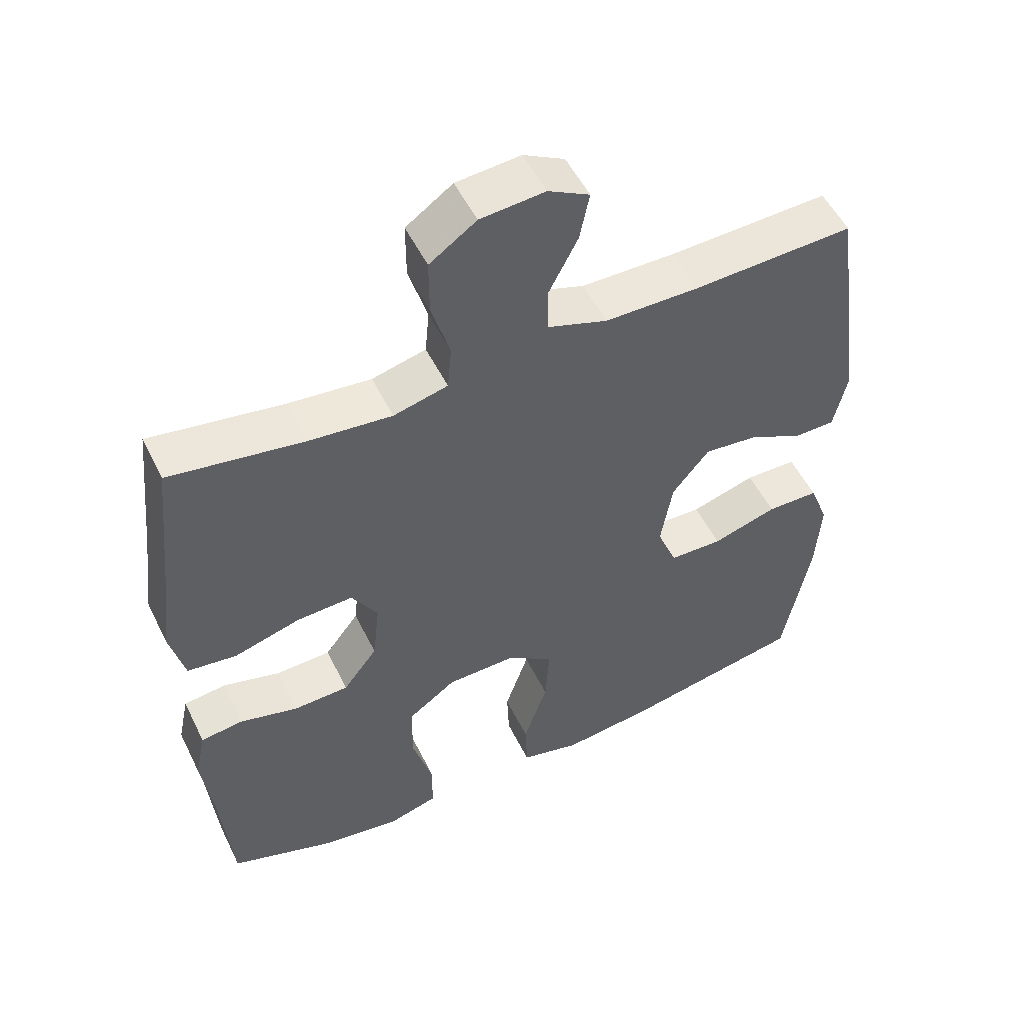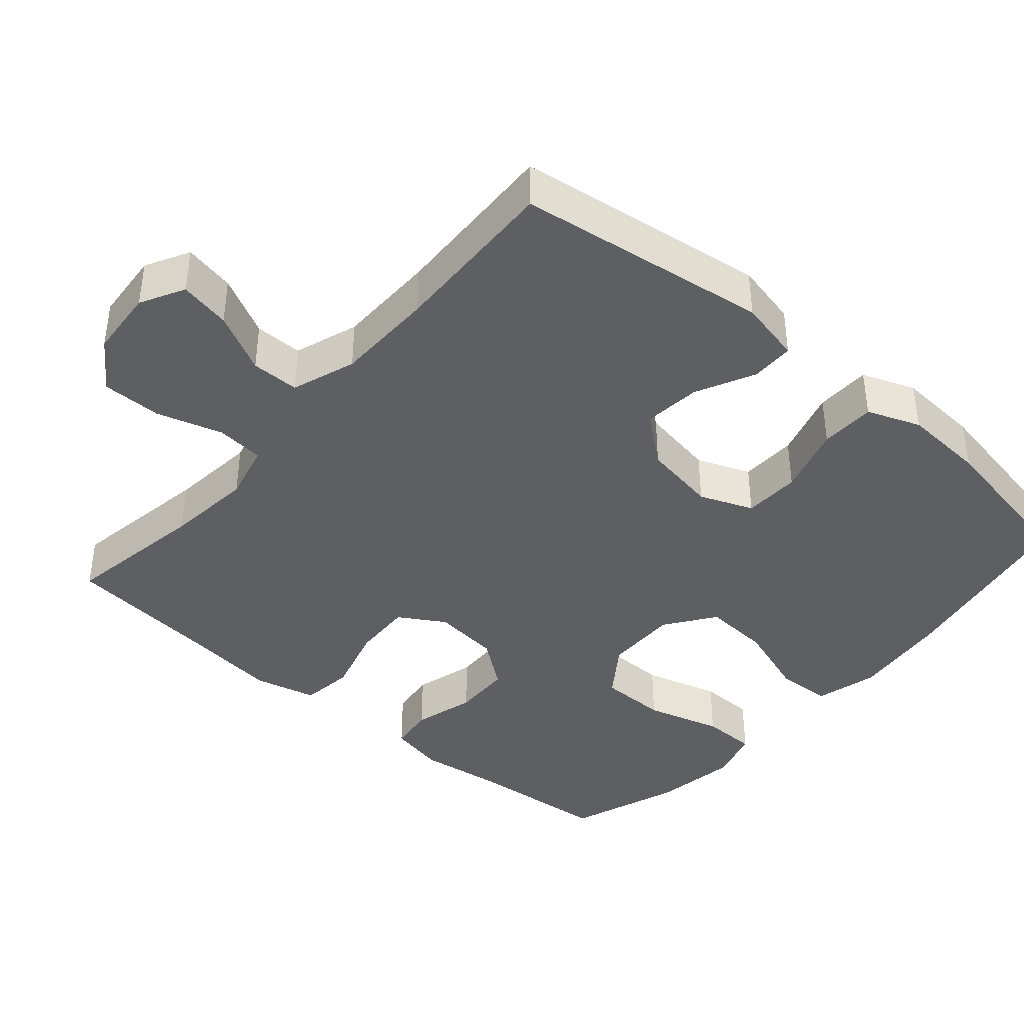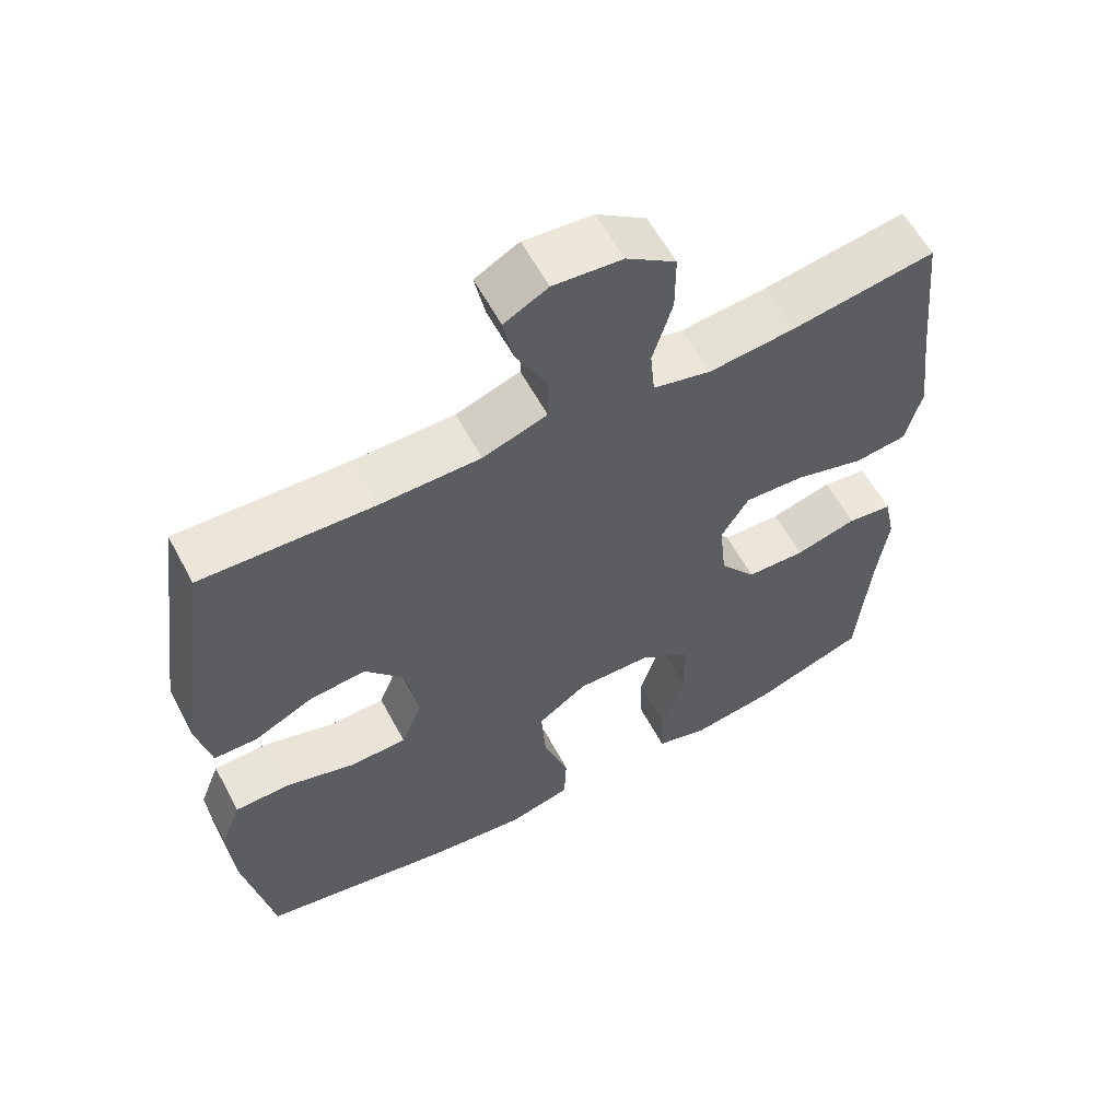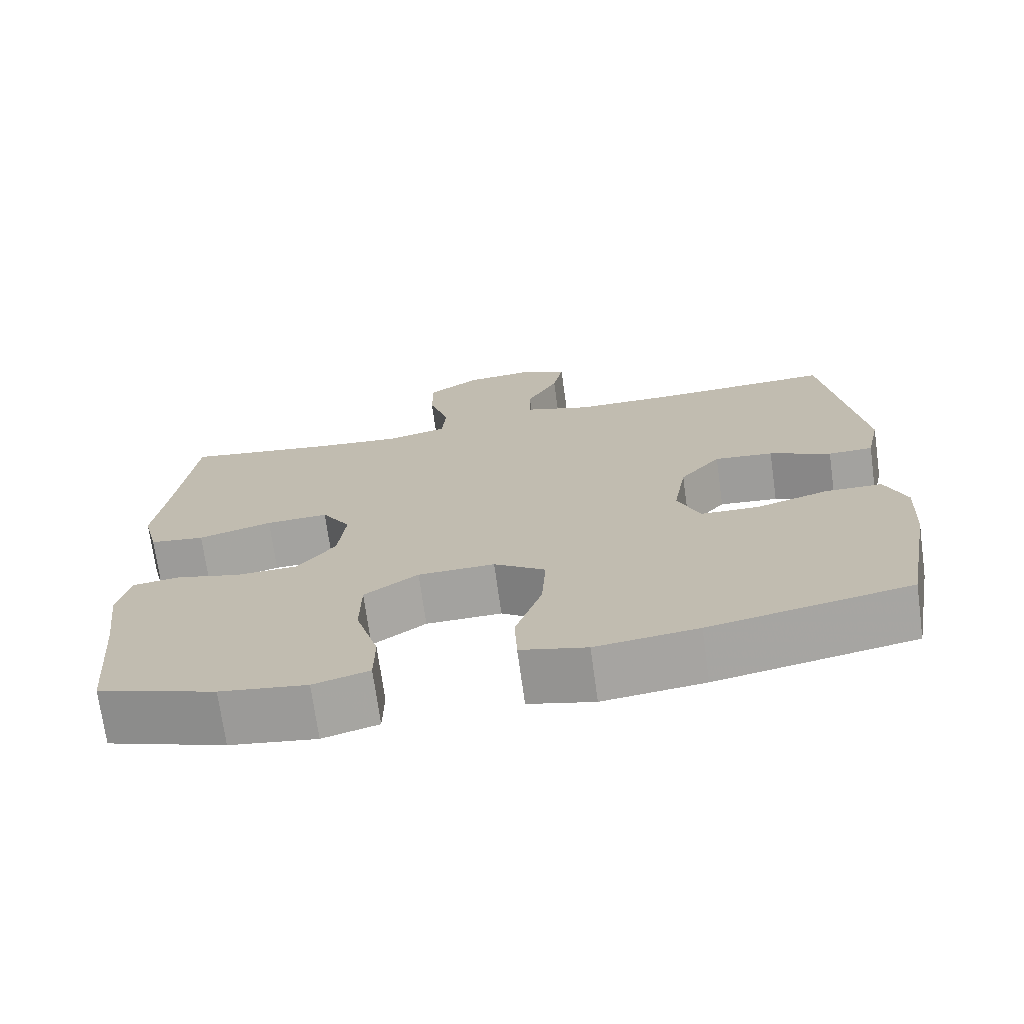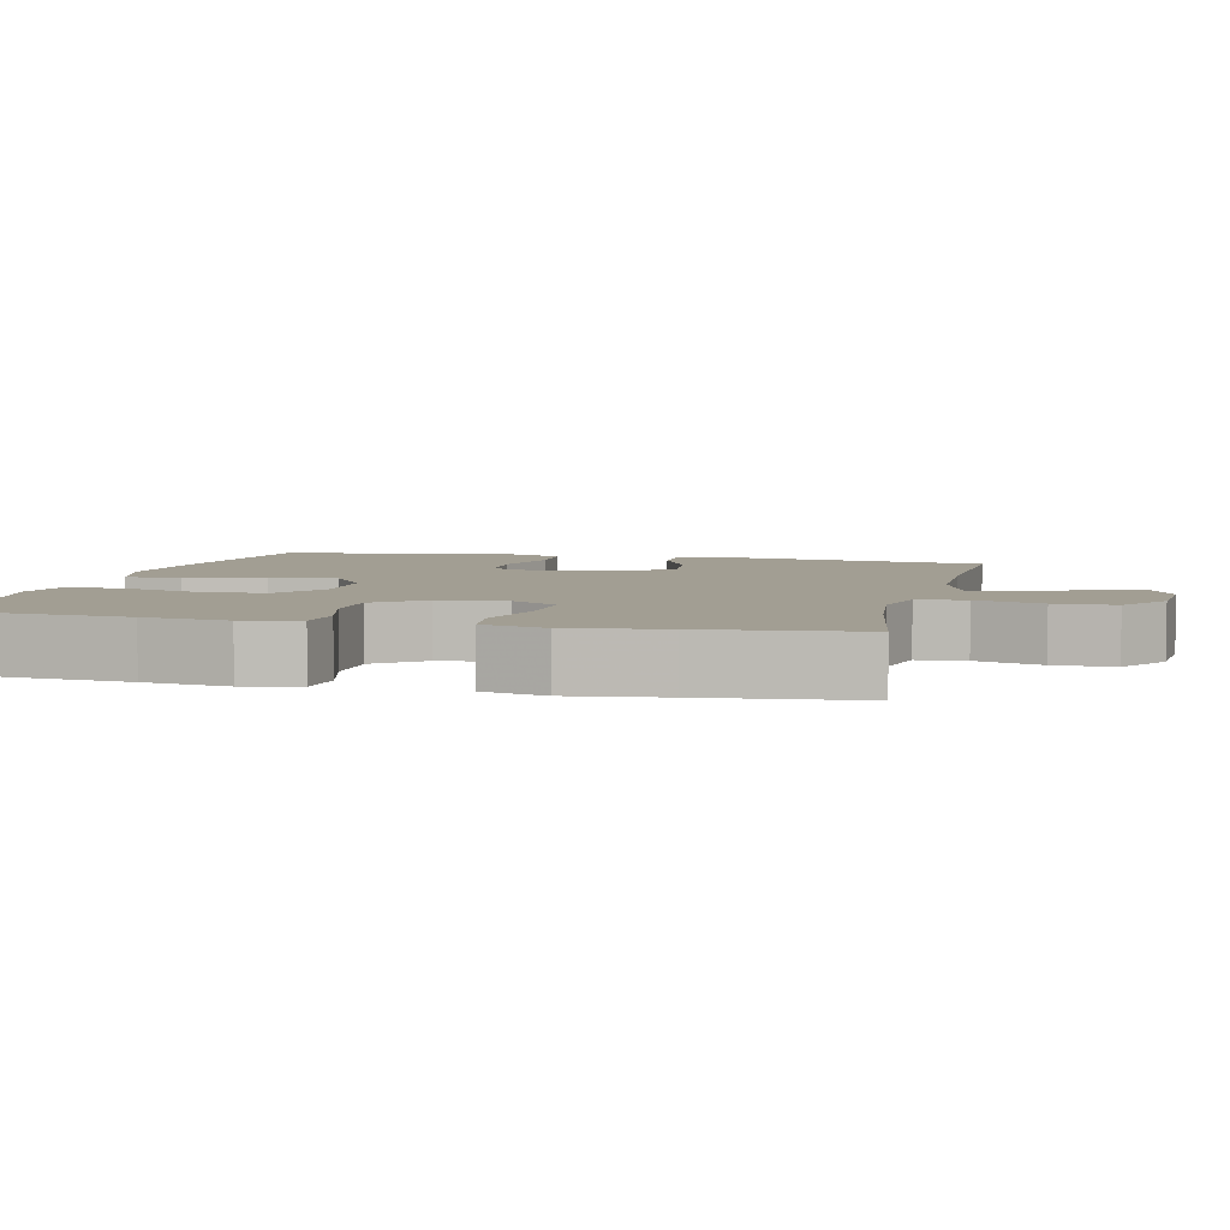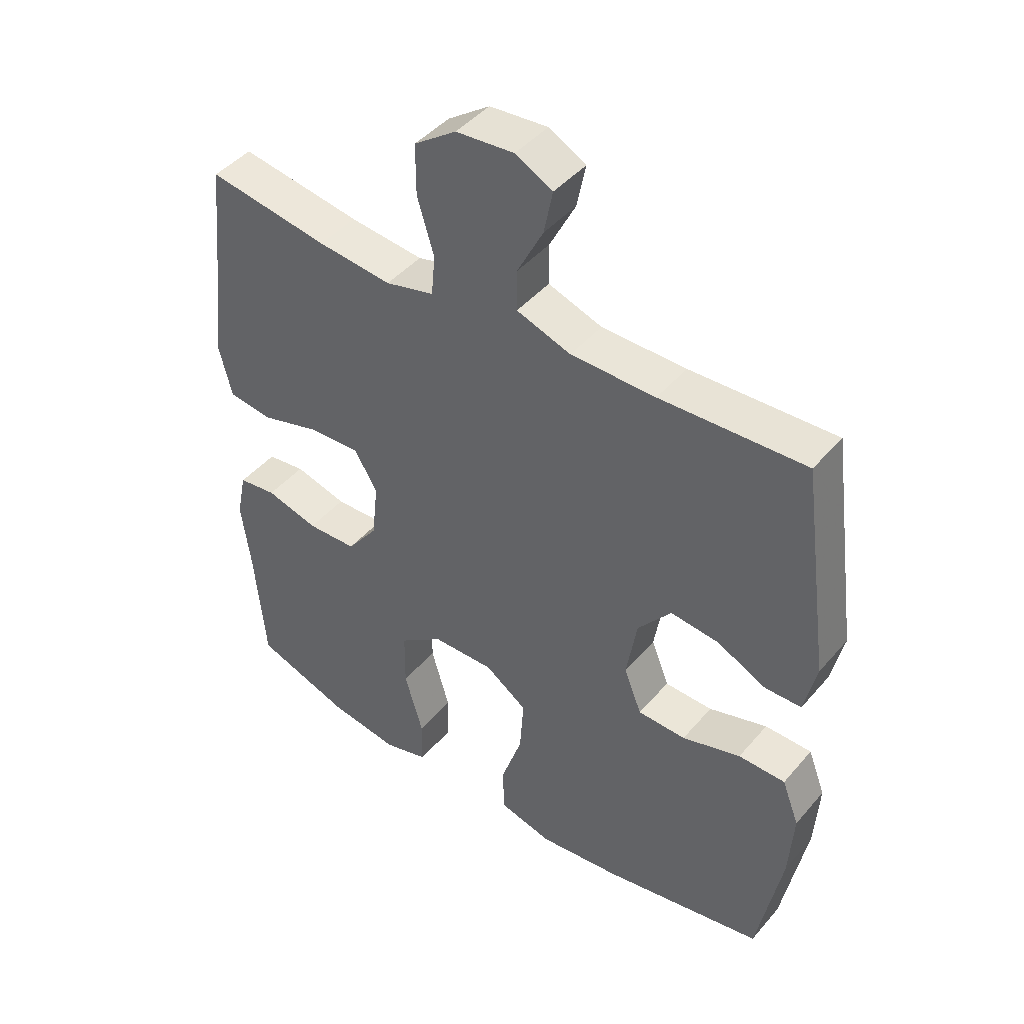
<metadata>
{"format":"obj","ext":"obj","renderer":"f3d","projection":"perspective","resolution":1024,"background":"white","views":[{"elev":52.7,"azim":-25.8,"up":"+Z"},{"elev":-40.2,"azim":49.0,"up":"+Y"},{"elev":59.7,"azim":151.9,"up":"+Z"},{"elev":-72.1,"azim":7.9,"up":"+Z"},{"elev":5.1,"azim":-77.0,"up":"+Y"},{"elev":44.6,"azim":37.5,"up":"+Z"}]}
</metadata>
<code>
v 0.5 0.07 -0.5
v 0.237 0.07 -0.551
v 0.103 0.07 -0.567
v 0.016 0.07 -0.545
v 0.013 0.07 -0.468
v 0.048 0.07 -0.364
v 0.054 0.07 -0.272
v -0.014 0.07 -0.224
v -0.115 0.07 -0.226
v -0.186 0.07 -0.277
v -0.187 0.07 -0.37
v -0.157 0.07 -0.474
v -0.158 0.07 -0.55
v -0.231 0.07 -0.571
v -0.345 0.07 -0.554
v -0.5 0.07 -0.5
v -0.517 0.07 -0.304
v -0.532 0.07 -0.189
v -0.516 0.07 -0.113
v -0.454 0.07 -0.105
v -0.369 0.07 -0.128
v -0.288 0.07 -0.125
v -0.238 0.07 -0.059
v -0.228 0.07 0.033
v -0.266 0.07 0.095
v -0.348 0.07 0.091
v -0.445 0.07 0.063
v -0.517 0.07 0.072
v -0.538 0.07 0.158
v -0.522 0.07 0.288
v -0.5 0.07 0.5
v -0.304 0.07 0.469
v -0.184 0.07 0.457
v -0.105 0.07 0.477
v -0.099 0.07 0.543
v -0.126 0.07 0.633
v -0.126 0.07 0.715
v -0.058 0.07 0.763
v 0.036 0.07 0.771
v 0.096 0.07 0.739
v 0.082 0.07 0.669
v 0.04 0.07 0.587
v 0.04 0.07 0.521
v 0.128 0.07 0.491
v 0.265 0.07 0.49
v 0.5 0.07 0.5
v 0.548 0.07 0.155
v 0.529 0.07 0.068
v 0.47 0.07 0.067
v 0.389 0.07 0.106
v 0.311 0.07 0.114
v 0.257 0.07 0.047
v 0.24 0.07 -0.055
v 0.269 0.07 -0.128
v 0.347 0.07 -0.13
v 0.442 0.07 -0.101
v 0.518 0.07 -0.102
v 0.546 0.07 -0.175
v 0.539 0.07 -0.289
v 0.5 0 -0.5
v 0.237 0 -0.551
v 0.103 0 -0.567
v 0.016 0 -0.545
v 0.013 0 -0.468
v 0.048 0 -0.364
v 0.054 0 -0.272
v -0.014 0 -0.224
v -0.115 0 -0.226
v -0.186 0 -0.277
v -0.187 0 -0.37
v -0.157 0 -0.474
v -0.158 0 -0.55
v -0.231 0 -0.571
v -0.345 0 -0.554
v -0.5 0 -0.5
v -0.517 0 -0.304
v -0.532 0 -0.189
v -0.516 0 -0.113
v -0.454 0 -0.105
v -0.369 0 -0.128
v -0.288 0 -0.125
v -0.238 0 -0.059
v -0.228 0 0.033
v -0.266 0 0.095
v -0.348 0 0.091
v -0.445 0 0.063
v -0.517 0 0.072
v -0.538 0 0.158
v -0.522 0 0.288
v -0.5 0 0.5
v -0.304 0 0.469
v -0.184 0 0.457
v -0.105 0 0.477
v -0.099 0 0.543
v -0.126 0 0.633
v -0.126 0 0.715
v -0.058 0 0.763
v 0.036 0 0.771
v 0.096 0 0.739
v 0.082 0 0.669
v 0.04 0 0.587
v 0.04 0 0.521
v 0.128 0 0.491
v 0.265 0 0.49
v 0.5 0 0.5
v 0.548 0 0.155
v 0.529 0 0.068
v 0.47 0 0.067
v 0.389 0 0.106
v 0.311 0 0.114
v 0.257 0 0.047
v 0.24 0 -0.055
v 0.269 0 -0.128
v 0.347 0 -0.13
v 0.442 0 -0.101
v 0.518 0 -0.102
v 0.546 0 -0.175
v 0.539 0 -0.289
f 4 5 6
f 3 4 6
f 2 3 6
f 1 2 6
f 59 1 6
f 58 59 6
f 57 58 6
f 56 57 6
f 55 56 6
f 54 55 6 7
f 53 54 7 8
f 52 53 8 9
f 51 52 9 10
f 48 49 50
f 47 48 50
f 46 47 50
f 45 46 50
f 44 45 50 51
f 43 44 51 10
f 40 41 42
f 39 40 42
f 38 39 42
f 37 38 42
f 36 37 42
f 35 36 42
f 34 35 42 43
f 30 31 32
f 30 32 33
f 29 30 33
f 28 29 33
f 27 28 33
f 26 27 33
f 25 26 33 34
f 19 20 21
f 18 19 21
f 17 18 21
f 17 21 22
f 16 17 22
f 15 16 22
f 14 15 22
f 13 14 22
f 12 13 22
f 11 12 22
f 10 11 22 23
f 24 25 34 43
f 10 23 24 43
f 65 64 63
f 65 63 62
f 65 62 61
f 65 61 60
f 65 60 118
f 65 118 117
f 65 117 116
f 65 116 115
f 65 115 114
f 66 65 114 113
f 67 66 113 112
f 68 67 112 111
f 69 68 111 110
f 109 108 107
f 109 107 106
f 109 106 105
f 109 105 104
f 110 109 104 103
f 69 110 103 102
f 101 100 99
f 101 99 98
f 101 98 97
f 101 97 96
f 101 96 95
f 101 95 94
f 102 101 94 93
f 91 90 89
f 92 91 89
f 92 89 88
f 92 88 87
f 92 87 86
f 92 86 85
f 93 92 85 84
f 80 79 78
f 80 78 77
f 80 77 76
f 81 80 76
f 81 76 75
f 81 75 74
f 81 74 73
f 81 73 72
f 81 72 71
f 81 71 70
f 82 81 70 69
f 102 93 84 83
f 102 83 82 69
f 1 60 61 2
f 2 61 62 3
f 3 62 63 4
f 4 63 64 5
f 5 64 65 6
f 6 65 66 7
f 7 66 67 8
f 8 67 68 9
f 9 68 69 10
f 10 69 70 11
f 11 70 71 12
f 12 71 72 13
f 13 72 73 14
f 14 73 74 15
f 15 74 75 16
f 16 75 76 17
f 17 76 77 18
f 18 77 78 19
f 19 78 79 20
f 20 79 80 21
f 21 80 81 22
f 22 81 82 23
f 23 82 83 24
f 24 83 84 25
f 25 84 85 26
f 26 85 86 27
f 27 86 87 28
f 28 87 88 29
f 29 88 89 30
f 30 89 90 31
f 31 90 91 32
f 32 91 92 33
f 33 92 93 34
f 34 93 94 35
f 35 94 95 36
f 36 95 96 37
f 37 96 97 38
f 38 97 98 39
f 39 98 99 40
f 40 99 100 41
f 41 100 101 42
f 42 101 102 43
f 43 102 103 44
f 44 103 104 45
f 45 104 105 46
f 46 105 106 47
f 47 106 107 48
f 48 107 108 49
f 49 108 109 50
f 50 109 110 51
f 51 110 111 52
f 52 111 112 53
f 53 112 113 54
f 54 113 114 55
f 55 114 115 56
f 56 115 116 57
f 57 116 117 58
f 58 117 118 59
f 59 118 60 1

</code>
